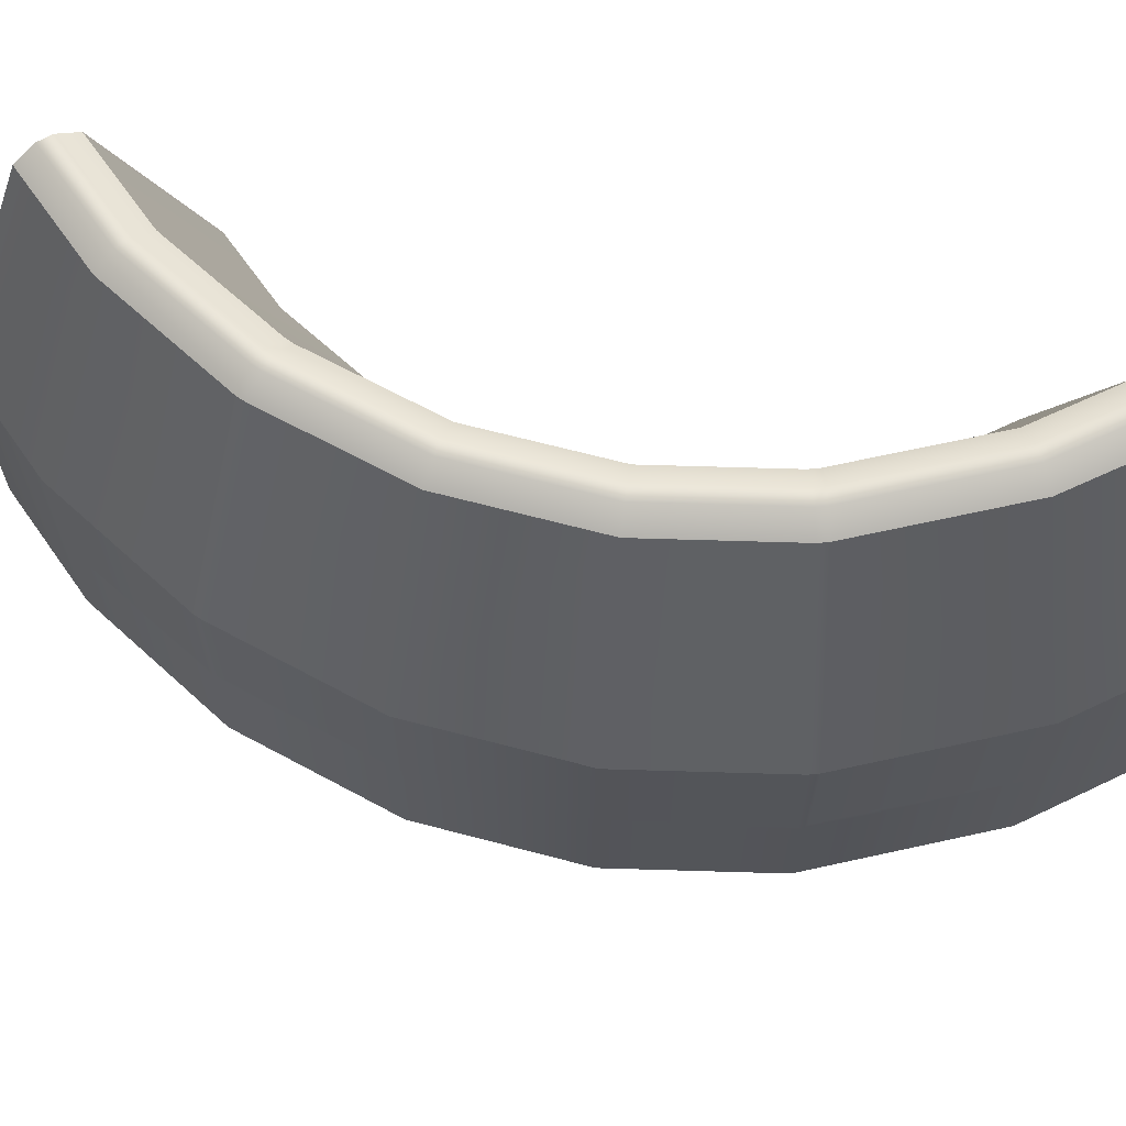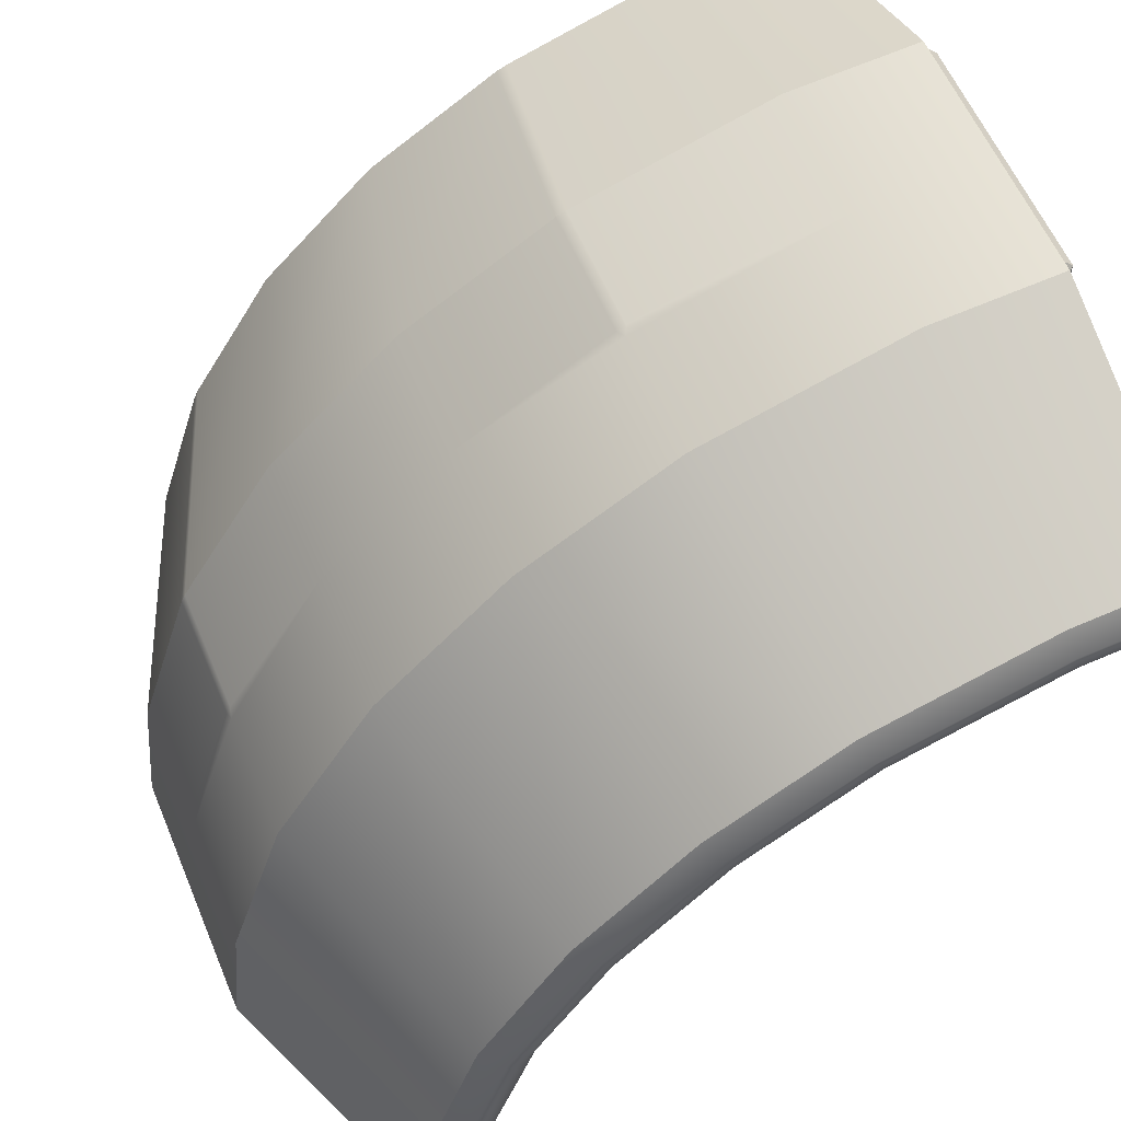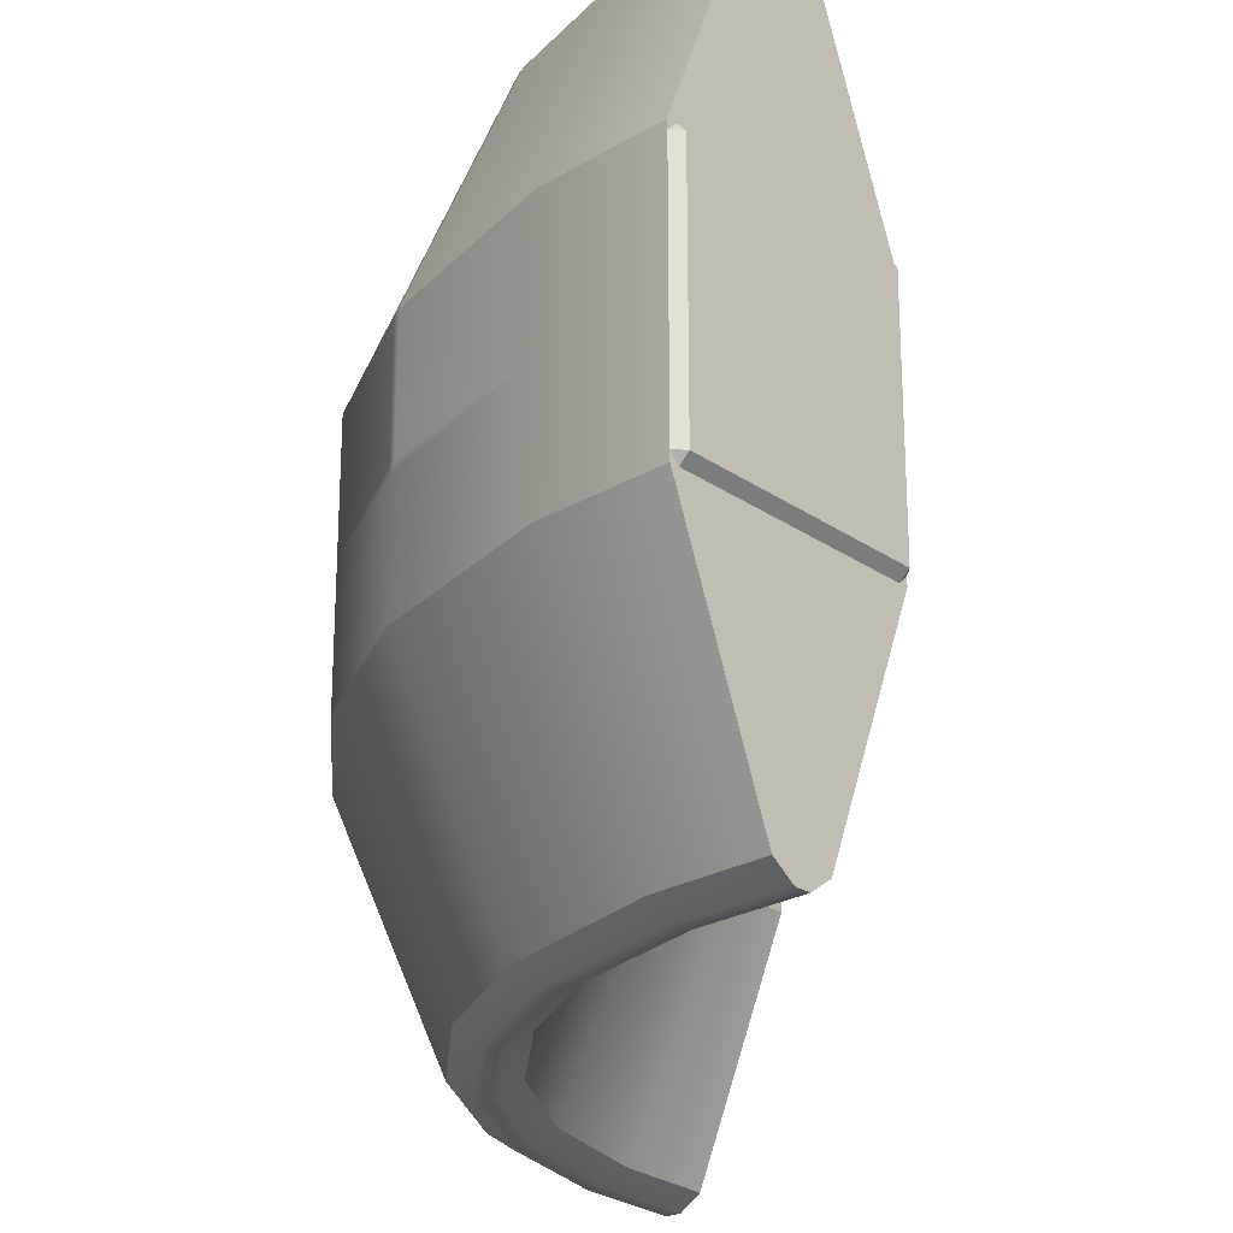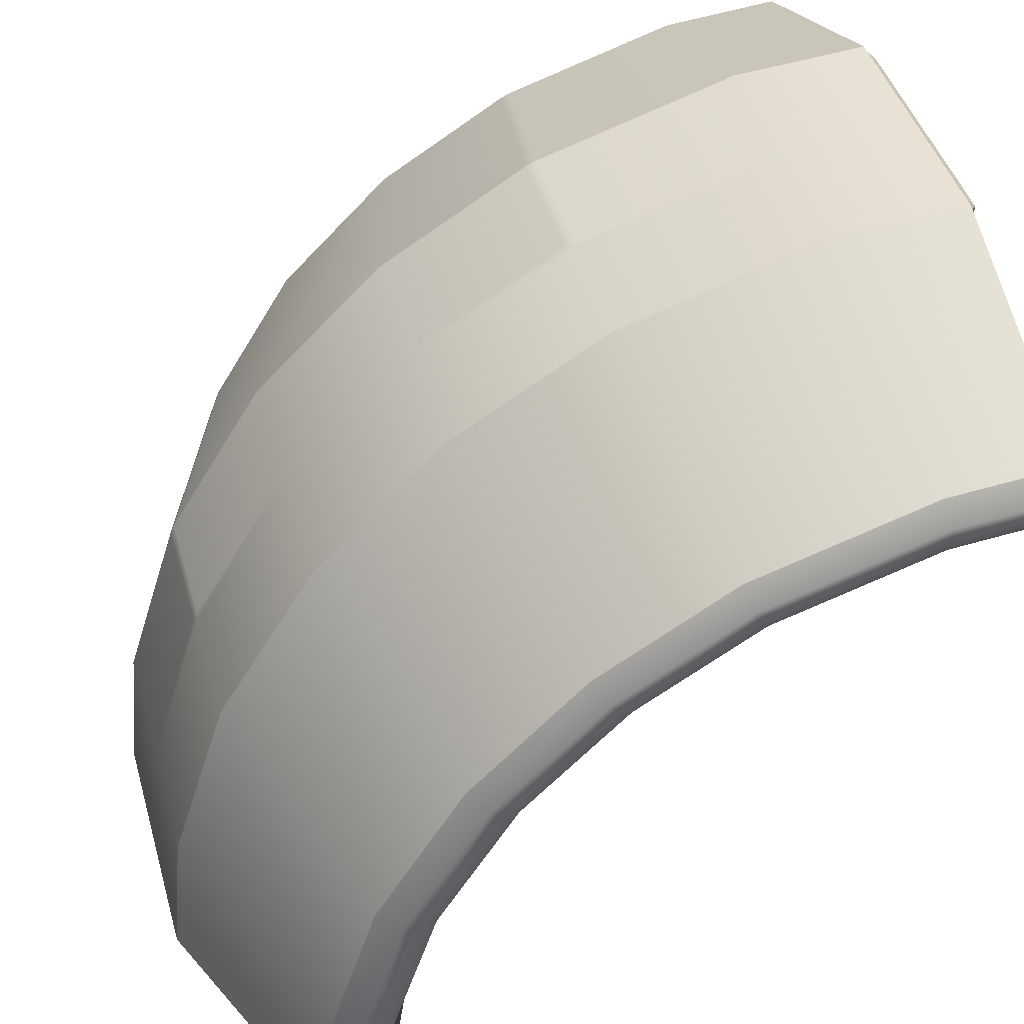
<metadata>
{"format":"obj","ext":"obj","renderer":"f3d","projection":"perspective","resolution":1024,"background":"white","views":[{"elev":65.9,"azim":-30.0,"up":"+Y"},{"elev":57.9,"azim":-22.5,"up":"+Z"},{"elev":-23.7,"azim":40.7,"up":"+Y"},{"elev":43.1,"azim":-15.5,"up":"+Z"}]}
</metadata>
<code>
v 0.465 -0.465 -0.5
v 0.465 -0.5 -0.465
v -0.465 -0.5 -0.465
v -0.465 -0.465 -0.5
v 0.5 -0.465 -0.465
v 0.465 -0.465 -0.5
v 0.465 0.465 -0.5
v 0.5 0.465 -0.465
v 0.465 0.5 -0.465
v 0.465 0.465 -0.5
v -0.465 0.465 -0.5
v -0.465 0.5 -0.465
v -0.465 -0.465 -0.5
v -0.5 -0.465 -0.465
v -0.5 0.465 -0.465
v -0.465 0.465 -0.5
v 0.465 -0.5 -0.465
v 0.465 -0.465 -0.5
v 0.5 -0.465 -0.465
v 0.465 0.465 -0.5
v 0.465 0.5 -0.465
v 0.5 0.465 -0.465
v -0.465 -0.465 -0.5
v -0.465 -0.5 -0.465
v -0.5 -0.465 -0.465
v -0.465 0.5 -0.465
v -0.465 0.465 -0.5
v -0.5 0.465 -0.465
v -0.465 -0.465 -0.5
v -0.465 0.465 -0.5
v 6.821e-14 0 -0.5
v 0.465 0.465 -0.5
v 0.465 -0.465 -0.5
v 2.5 -0.465 2.465
v 2.465 -0.5 2.465
v 2.465 -0.5 1.535
v 2.5 -0.465 1.535
v 2.465 -0.465 2.5
v 2.5 -0.465 2.465
v 2.5 0.465 2.465
v 2.465 0.465 2.5
v 2.465 0.5 2.465
v 2.5 0.465 2.465
v 2.5 0.465 1.535
v 2.465 0.5 1.535
v 2.5 -0.465 1.535
v 2.465 -0.465 1.5
v 2.465 0.465 1.5
v 2.5 0.465 1.535
v 2.465 -0.5 2.465
v 2.5 -0.465 2.465
v 2.465 -0.465 2.5
v 2.5 0.465 2.465
v 2.465 0.5 2.465
v 2.465 0.465 2.5
v 2.5 -0.465 1.535
v 2.465 -0.5 1.535
v 2.465 -0.465 1.5
v 2.465 0.5 1.535
v 2.5 0.465 1.535
v 2.465 0.465 1.5
v 2.5 -0.465 1.535
v 2.5 0.465 1.535
v 2.5 0 2
v 2.5 0.465 2.465
v 2.5 -0.465 2.465
v 2.469 -1.431 1.885
v 2.077 -1.431 1.852
v 2.139 -0.5 1.477
v 2.465 -0.5 1.5
v 1.632 -0.5 1.318
v 1.471 -1.431 1.662
v 1.25 -0.5 1.081
v 1.014 -1.431 1.38
v 0.9268 -0.5 0.7596
v 0.6293 -1.431 0.9957
v 2.469 -1.431 2.125
v 2.465 -0.5 2.5
v 1.971 -0.5 2.463
v 2.036 -1.431 2.089
v 1.207 -0.5 2.223
v 1.369 -1.431 1.879
v 0.6299 -0.5 1.866
v 0.8653 -1.431 1.568
v 0.441 -1.431 1.145
v 0.1435 -0.5 1.381
v 1.97 -0.01987 2.463
v 2.465 -0.01987 2.5
v 2.465 0.01987 2.5
v 1.97 0.01987 2.463
v 1.226 0.01122 2.229
v 1.207 -0.02752 2.223
v 1.19 0.01089 2.213
v 0.6299 0.007324 1.866
v 0.6299 -0.03068 1.866
v 0.1435 0.007427 1.381
v 0.1435 -0.0306 1.381
v -0.2327 -0.02479 0.7663
v -0.2223 0.01398 0.7834
v 1.19 0.5 2.213
v 1.226 0.5 2.229
v 1.97 -0.01987 2.463
v 1.971 -0.5 2.463
v 2.465 -0.5 2.5
v 2.465 -0.01987 2.5
v 1.207 -0.5 2.223
v 1.207 -0.02752 2.223
v 0.6299 -0.03068 1.866
v 0.6299 -0.5 1.866
v 0.1435 -0.0306 1.381
v 0.1435 -0.5 1.381
v -0.2327 -0.5 0.7663
v -0.2327 -0.02479 0.7663
v 2.465 -0.01987 2.5
v 2.465 -0.5 2.5
v 2.465 -0.5 1.5
v 2.465 -0.01987 1.5
v 2.465 0.01987 2.5
v 2.465 0.01987 1.5
v 2.465 0.5 2.5
v 2.465 0.5 1.5
v 2.469 -1.431 1.885
v 2.469 -1.431 2.125
v 2.469 -1.49 1.974
v 2.469 -1.49 2.036
v 2.469 1.431 2.125
v 2.469 1.431 1.885
v 2.469 1.49 2.036
v 2.469 1.49 1.974
v 2.465 -0.01987 1.5
v 2.465 -0.5 1.5
v 2.139 -0.5 1.477
v 2.139 -0.01987 1.477
v 1.632 -0.5 1.318
v 1.632 -0.007627 1.318
v 1.25 -0.5 1.081
v 1.25 -0.002559 1.081
v 0.9268 -0.002705 0.7596
v 0.9268 -0.5 0.7596
v 0.6773 -0.5 0.3517
v 0.6773 -0.008545 0.3517
v 2.139 0.02532 1.477
v 2.465 0.01987 1.5
v 2.465 -0.01987 1.5
v 2.139 -0.01987 1.477
v 1.651 0.03726 1.324
v 1.632 -0.007627 1.318
v 1.615 0.03792 1.308
v 1.25 0.04227 1.081
v 1.25 -0.002559 1.081
v 0.9268 -0.002705 0.7596
v 0.9268 0.04101 0.7596
v 0.6773 -0.008545 0.3517
v 0.6877 0.03375 0.3688
v 1.651 0.5 1.324
v 1.615 0.5 1.308
v 0.1202 -1.431 -0.465
v 0.5 -0.5 -0.465
v 0.5333 -0.5 -0.1042
v 0.1599 -1.431 -0.03466
v 0.6773 -0.5 0.3517
v 0.3316 -1.431 0.5092
v 0.6293 -1.431 0.9957
v 0.9268 -0.5 0.7596
v -0.1202 -1.431 -0.465
v -0.07635 -1.431 0.009351
v -0.4498 -0.5 0.07891
v -0.5 -0.5 -0.465
v -0.2327 -0.5 0.7663
v 0.1129 -1.431 0.6088
v 0.1435 -0.5 1.381
v 0.441 -1.431 1.145
v -0.4498 -0.01987 0.07891
v -0.4498 0.01987 0.07891
v -0.5 0.01987 -0.465
v -0.5 -0.01987 -0.465
v -0.2388 0.01433 0.7472
v -0.2327 -0.02479 0.7663
v -0.2223 0.01398 0.7834
v -0.2388 0.5 0.7472
v -0.2223 0.5 0.7834
v -0.4498 -0.01987 0.07891
v -0.5 -0.01987 -0.465
v -0.5 -0.5 -0.465
v -0.4498 -0.5 0.07891
v -0.2327 -0.5 0.7663
v -0.2327 -0.02479 0.7663
v 0.5 -0.5 -0.465
v -0.5 -0.5 -0.465
v -0.5 -0.01987 -0.465
v -0.5 0.01987 -0.465
v -0.5 0.5 -0.465
v 0.5 0.5 -0.465
v 0.5 -0.01987 -0.465
v 0.5 0.01987 -0.465
v -0.1202 -1.431 -0.465
v -0.03133 -1.49 -0.465
v 0.03133 -1.49 -0.465
v 0.1202 -1.431 -0.465
v -0.1202 1.431 -0.465
v -0.03133 1.49 -0.465
v 0.03133 1.49 -0.465
v 0.1202 1.431 -0.465
v -0.4498 0.01987 0.07891
v -0.4498 0.5 0.07891
v -0.5 0.5 -0.465
v -0.5 0.01987 -0.465
v -0.2388 0.5 0.7472
v -0.2388 0.01433 0.7472
v 0.5 -0.01987 -0.465
v 0.5333 -0.01987 -0.1042
v 0.5333 -0.5 -0.1042
v 0.5 -0.5 -0.465
v 0.6773 -0.5 0.3517
v 0.6773 -0.008545 0.3517
v 0.5333 0.01987 -0.1042
v 0.5333 -0.01987 -0.1042
v 0.5 -0.01987 -0.465
v 0.5 0.01987 -0.465
v 0.6713 0.03286 0.3327
v 0.6773 -0.008545 0.3517
v 0.6877 0.03375 0.3688
v 0.6877 0.5 0.3688
v 0.6712 0.5 0.3327
v 2.469 1.431 1.885
v 2.465 0.5 1.5
v 2.138 0.5 1.477
v 2.073 1.431 1.851
v 1.49 1.431 1.668
v 1.651 0.5 1.324
v 2.138 0.5 1.477
v 2.465 0.5 1.5
v 2.465 0.01987 1.5
v 2.139 0.02532 1.477
v 1.651 0.5 1.324
v 1.651 0.03726 1.324
v 1.97 0.01987 2.463
v 2.465 0.01987 2.5
v 2.465 0.5 2.5
v 1.97 0.5 2.463
v 1.226 0.5 2.229
v 1.226 0.01122 2.229
v 1.97 0.5 2.463
v 2.465 0.5 2.5
v 2.469 1.431 2.125
v 2.032 1.431 2.088
v 1.388 1.431 1.885
v 1.226 0.5 2.229
v 0.5333 0.01987 -0.1042
v 0.5 0.01987 -0.465
v 0.5 0.5 -0.465
v 0.5333 0.5 -0.1042
v 0.6713 0.03286 0.3327
v 0.6712 0.5 0.3327
v -0.07635 1.431 0.009351
v -0.1202 1.431 -0.465
v -0.5 0.5 -0.465
v -0.4498 0.5 0.07891
v -0.2388 0.5 0.7472
v 0.1069 1.431 0.5897
v 0.5333 0.5 -0.1042
v 0.5 0.5 -0.465
v 0.1202 1.431 -0.465
v 0.1599 1.431 -0.03466
v 0.3256 1.431 0.4901
v 0.6712 0.5 0.3327
v 0.8653 1.431 1.568
v 0.441 1.431 1.145
v 0.1435 0.5 1.381
v 0.6299 0.5 1.866
v 1.352 1.431 1.869
v 1.19 0.5 2.213
v 1.25 0.04227 1.081
v 0.9268 0.04101 0.7596
v 0.9268 0.5 0.7596
v 1.25 0.5 1.081
v 1.615 0.5 1.308
v 1.615 0.03792 1.308
v 0.6877 0.5 0.3688
v 0.6877 0.03375 0.3688
v 1.25 0.5 1.081
v 0.9268 0.5 0.7596
v 0.6293 1.431 0.9957
v 1.014 1.431 1.38
v 1.615 0.5 1.308
v 1.454 1.431 1.651
v 0.1435 0.5 1.381
v 0.1435 0.007427 1.381
v 0.6299 0.007324 1.866
v 0.6299 0.5 1.866
v -0.2223 0.01398 0.7834
v -0.2223 0.5 0.7834
v 1.19 0.01089 2.213
v 1.19 0.5 2.213
v 1.226 0.5 2.229
v 1.388 1.431 1.885
v 1.352 1.431 1.869
v 1.19 0.5 2.213
v 0.6712 0.5 0.3327
v 0.3256 1.431 0.4901
v 0.3421 1.431 0.5263
v 0.6877 0.5 0.3688
v 1.615 0.5 1.308
v 1.454 1.431 1.651
v 1.49 1.431 1.668
v 1.651 0.5 1.324
v -0.2223 0.5 0.7834
v 0.1234 1.431 0.6259
v 0.1069 1.431 0.5897
v -0.2388 0.5 0.7472
v -0.2223 0.5 0.7834
v 0.1435 0.5 1.381
v 0.441 1.431 1.145
v 0.1234 1.431 0.6259
v 0.3421 1.431 0.5263
v 0.6293 1.431 0.9957
v 0.9268 0.5 0.7596
v 0.6877 0.5 0.3688
v 2.469 1.49 1.974
v 2.058 1.49 1.939
v 2.047 1.49 2
v 2.469 1.49 2.036
v 1.426 1.49 1.805
v 1.452 1.49 1.748
v 2.469 -1.49 2.036
v 2.051 -1.49 2.001
v 2.062 -1.49 1.939
v 2.469 -1.49 1.974
v 1.433 -1.49 1.742
v 1.406 -1.49 1.799
v 0.9592 -1.49 1.449
v 0.9202 -1.49 1.499
v 0.5598 -1.49 1.051
v 0.5105 -1.49 1.09
v 0.2509 -1.49 0.546
v 0.1936 -1.49 0.5721
v 0.07268 -1.49 -0.01841
v 0.01087 -1.49 -0.006894
v 0.03133 -1.49 -0.465
v -0.03133 -1.49 -0.465
v 0.8653 -1.431 1.568
v 1.369 -1.431 1.879
v 0.441 -1.431 1.145
v 0.6293 -1.431 0.9957
v 1.014 -1.431 1.38
v 1.471 -1.431 1.662
v 0.1129 -1.431 0.6088
v 0.3316 -1.431 0.5092
v -0.03133 1.49 -0.465
v 0.01086 1.49 -0.006895
v 0.07268 1.49 -0.01841
v 0.03133 1.49 -0.465
v 0.2447 1.49 0.5269
v 0.1877 1.49 0.5528
v 0.9202 1.49 1.499
v 1.389 1.49 1.788
v 1.416 1.49 1.732
v 0.9592 1.49 1.449
v 0.5105 1.49 1.09
v 0.5598 1.49 1.051
v 0.2042 1.49 0.5891
v 0.2613 1.49 0.5632
v 1.014 1.431 1.38
v 0.6293 1.431 0.9957
v 0.441 1.431 1.145
v 0.8653 1.431 1.568
v 1.352 1.431 1.869
v 1.454 1.431 1.651
v 0.3421 1.431 0.5263
v 0.1234 1.431 0.6259
v 1.389 1.49 1.788
v 1.426 1.49 1.805
v 1.452 1.49 1.748
v 1.416 1.49 1.732
v 0.1877 1.49 0.5528
v 0.2042 1.49 0.5891
v 0.2613 1.49 0.5632
v 0.2447 1.49 0.5269
v 2.469 -1.431 2.125
v 2.036 -1.431 2.089
v 2.051 -1.49 2.001
v 2.469 -1.49 2.036
v 1.369 -1.431 1.879
v 1.406 -1.49 1.799
v 2.062 -1.49 1.939
v 2.077 -1.431 1.852
v 2.469 -1.431 1.885
v 2.469 -1.49 1.974
v 1.433 -1.49 1.742
v 1.471 -1.431 1.662
v -0.1202 -1.431 -0.465
v -0.03133 -1.49 -0.465
v 0.01087 -1.49 -0.006894
v -0.07635 -1.431 0.009351
v 0.1936 -1.49 0.5721
v 0.1129 -1.431 0.6088
v 0.03133 -1.49 -0.465
v 0.1202 -1.431 -0.465
v 0.1599 -1.431 -0.03466
v 0.07268 -1.49 -0.01841
v 0.3316 -1.431 0.5092
v 0.2509 -1.49 0.546
v 2.469 1.49 1.974
v 2.469 1.431 1.885
v 2.073 1.431 1.851
v 2.058 1.49 1.939
v 1.452 1.49 1.748
v 1.49 1.431 1.668
v 2.469 1.431 2.125
v 2.469 1.49 2.036
v 2.047 1.49 2
v 2.032 1.431 2.088
v 1.388 1.431 1.885
v 1.426 1.49 1.805
v 0.1599 1.431 -0.03466
v 0.1202 1.431 -0.465
v 0.03133 1.49 -0.465
v 0.07268 1.49 -0.01841
v 0.2447 1.49 0.5269
v 0.3256 1.431 0.4901
v 0.01086 1.49 -0.006895
v -0.03133 1.49 -0.465
v -0.1202 1.431 -0.465
v -0.07635 1.431 0.009351
v 0.1069 1.431 0.5897
v 0.1877 1.49 0.5528
v 1.388 1.431 1.885
v 1.426 1.49 1.805
v 1.389 1.49 1.788
v 1.352 1.431 1.869
v 1.454 1.431 1.651
v 1.416 1.49 1.732
v 1.452 1.49 1.748
v 1.49 1.431 1.668
v 0.1234 1.431 0.6259
v 0.2042 1.49 0.5891
v 0.1877 1.49 0.5528
v 0.1069 1.431 0.5897
v 0.3256 1.431 0.4901
v 0.2447 1.49 0.5269
v 0.2613 1.49 0.5632
v 0.3421 1.431 0.5263
g strut_arc
f 1 2 3
f 1 3 4
f 5 6 7
f 5 7 8
f 9 10 11
f 9 11 12
f 13 14 15
f 13 15 16
f 17 18 19
f 20 21 22
f 23 24 25
f 26 27 28
f 29 30 31
f 30 32 31
f 32 33 31
f 33 29 31
f 34 35 36
f 34 36 37
f 38 39 40
f 38 40 41
f 42 43 44
f 42 44 45
f 46 47 48
f 46 48 49
f 50 51 52
f 53 54 55
f 56 57 58
f 59 60 61
f 62 63 64
f 63 65 64
f 65 66 64
f 66 62 64
f 67 68 69
f 67 69 70
f 71 69 68
f 71 68 72
f 72 73 71
f 72 74 73
f 74 75 73
f 74 76 75
f 77 78 79
f 77 79 80
f 80 79 81
f 80 81 82
f 83 82 81
f 83 84 82
f 83 85 84
f 83 86 85
f 87 88 89
f 87 89 90
f 87 90 91
f 87 91 92
f 91 93 92
f 94 92 93
f 94 95 92
f 96 95 94
f 96 97 95
f 98 97 96
f 98 96 99
f 100 93 91
f 100 91 101
f 102 103 104
f 102 104 105
f 106 103 102
f 106 102 107
f 108 106 107
f 108 109 106
f 110 109 108
f 110 111 109
f 112 111 110
f 112 110 113
f 114 115 116
f 116 117 114
f 117 118 114
f 117 119 118
f 119 120 118
f 119 121 120
f 122 116 115
f 122 115 123
f 124 122 123
f 123 125 124
f 126 120 121
f 121 127 126
f 127 128 126
f 127 129 128
f 130 131 132
f 130 132 133
f 133 132 134
f 133 134 135
f 135 134 136
f 135 136 137
f 136 138 137
f 136 139 138
f 138 139 140
f 138 140 141
f 142 143 144
f 142 144 145
f 145 146 142
f 145 147 146
f 148 146 147
f 147 149 148
f 147 150 149
f 151 149 150
f 151 152 149
f 152 151 153
f 152 153 154
f 155 146 148
f 155 148 156
f 157 158 159
f 157 159 160
f 161 160 159
f 161 162 160
f 161 163 162
f 161 164 163
f 165 166 167
f 165 167 168
f 166 169 167
f 166 170 169
f 170 171 169
f 170 172 171
f 173 174 175
f 173 175 176
f 173 177 174
f 173 178 177
f 179 177 178
f 180 177 179
f 180 179 181
f 182 183 184
f 182 184 185
f 182 185 186
f 182 186 187
f 188 189 190
f 190 191 188
f 191 192 188
f 192 193 188
f 193 194 188
f 193 195 194
f 196 189 188
f 188 197 196
f 188 198 197
f 188 199 198
f 193 192 200
f 200 201 193
f 201 202 193
f 202 203 193
f 204 205 206
f 204 206 207
f 204 208 205
f 204 209 208
f 210 211 212
f 210 212 213
f 214 212 211
f 214 211 215
f 216 217 218
f 216 218 219
f 217 216 220
f 217 220 221
f 220 222 221
f 223 222 220
f 223 220 224
f 225 226 227
f 225 227 228
f 229 228 227
f 229 227 230
f 231 232 233
f 231 233 234
f 234 235 231
f 234 236 235
f 237 238 239
f 237 239 240
f 237 240 241
f 237 241 242
f 243 244 245
f 243 245 246
f 243 246 247
f 243 247 248
f 249 250 251
f 249 251 252
f 253 249 252
f 253 252 254
f 255 256 257
f 255 257 258
f 255 258 259
f 255 259 260
f 261 262 263
f 261 263 264
f 261 264 265
f 261 265 266
f 267 268 269
f 267 269 270
f 271 267 270
f 271 270 272
f 273 274 275
f 273 275 276
f 277 273 276
f 277 278 273
f 274 279 275
f 274 280 279
f 281 282 283
f 281 283 284
f 285 281 284
f 285 284 286
f 287 288 289
f 287 289 290
f 291 288 287
f 291 287 292
f 290 289 293
f 290 293 294
f 295 296 297
f 295 297 298
f 299 300 301
f 299 301 302
f 303 304 305
f 303 305 306
f 307 308 309
f 307 309 310
f 311 312 313
f 311 313 314
f 315 316 317
f 315 317 318
f 319 320 321
f 319 321 322
f 320 323 321
f 320 324 323
f 325 326 327
f 325 327 328
f 326 329 327
f 326 330 329
f 331 329 330
f 331 330 332
f 332 333 331
f 332 334 333
f 335 333 334
f 335 334 336
f 337 335 336
f 337 336 338
f 339 337 338
f 339 338 340
f 341 332 330
f 341 334 332
f 341 330 342
f 341 343 334
f 336 334 343
f 331 333 344
f 331 344 345
f 329 331 345
f 329 345 346
f 336 343 347
f 348 344 333
f 348 333 335
f 349 350 351
f 349 351 352
f 350 353 351
f 350 354 353
f 355 356 357
f 355 357 358
f 358 359 355
f 358 360 359
f 360 361 359
f 360 362 361
f 363 360 358
f 363 364 360
f 362 360 364
f 355 359 365
f 355 365 366
f 355 366 367
f 355 367 356
f 368 363 358
f 368 358 357
f 362 364 369
f 370 365 359
f 370 359 361
f 371 372 373
f 371 373 374
f 375 376 377
f 375 377 378
f 379 380 381
f 379 381 382
f 381 380 383
f 381 383 384
f 385 386 387
f 385 387 388
f 386 385 389
f 386 389 390
f 391 392 393
f 391 393 394
f 394 393 395
f 394 395 396
f 397 398 399
f 397 399 400
f 400 399 401
f 400 401 402
f 403 404 405
f 403 405 406
f 405 407 406
f 405 408 407
f 409 410 411
f 409 411 412
f 413 412 411
f 413 411 414
f 415 416 417
f 415 417 418
f 415 418 419
f 415 419 420
f 421 422 423
f 421 423 424
f 421 424 425
f 421 425 426
f 427 428 429
f 427 429 430
f 431 432 433
f 431 433 434
f 435 436 437
f 435 437 438
f 439 440 441
f 439 441 442

</code>
